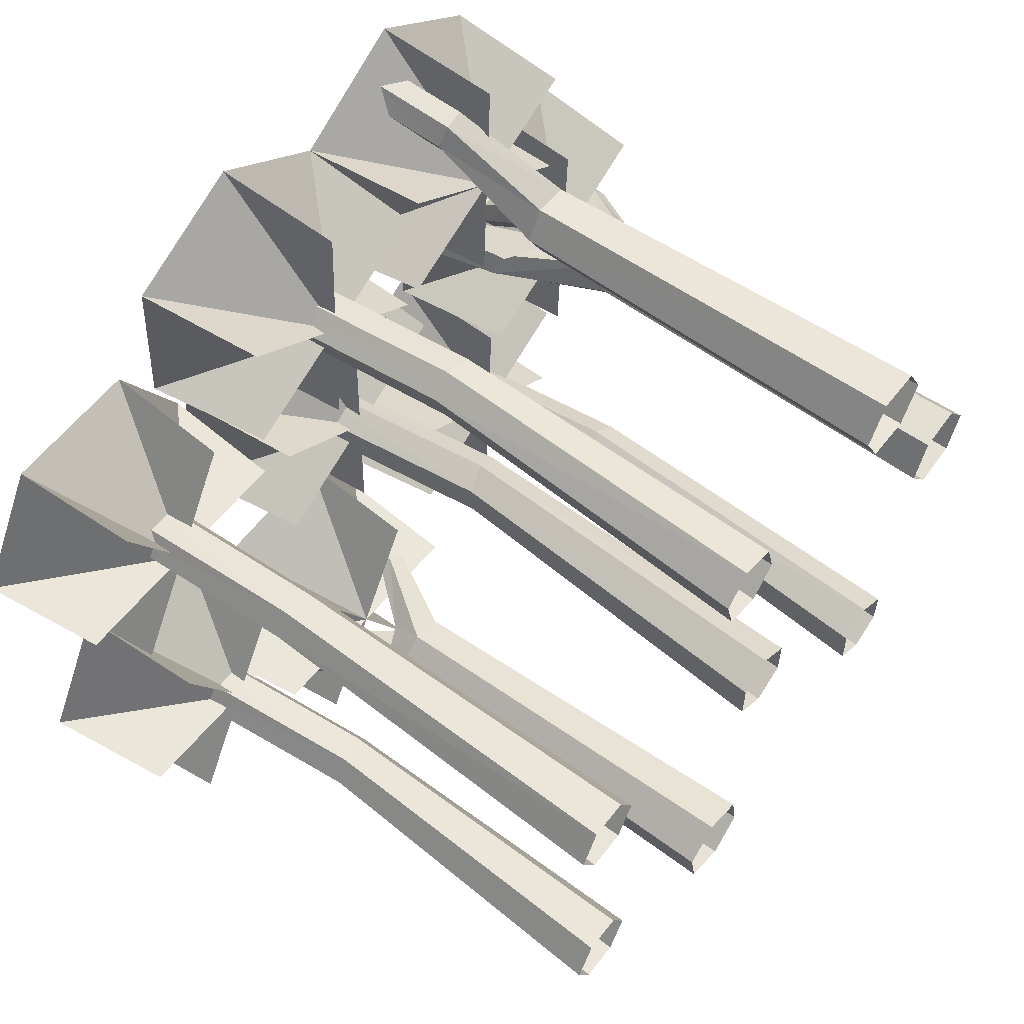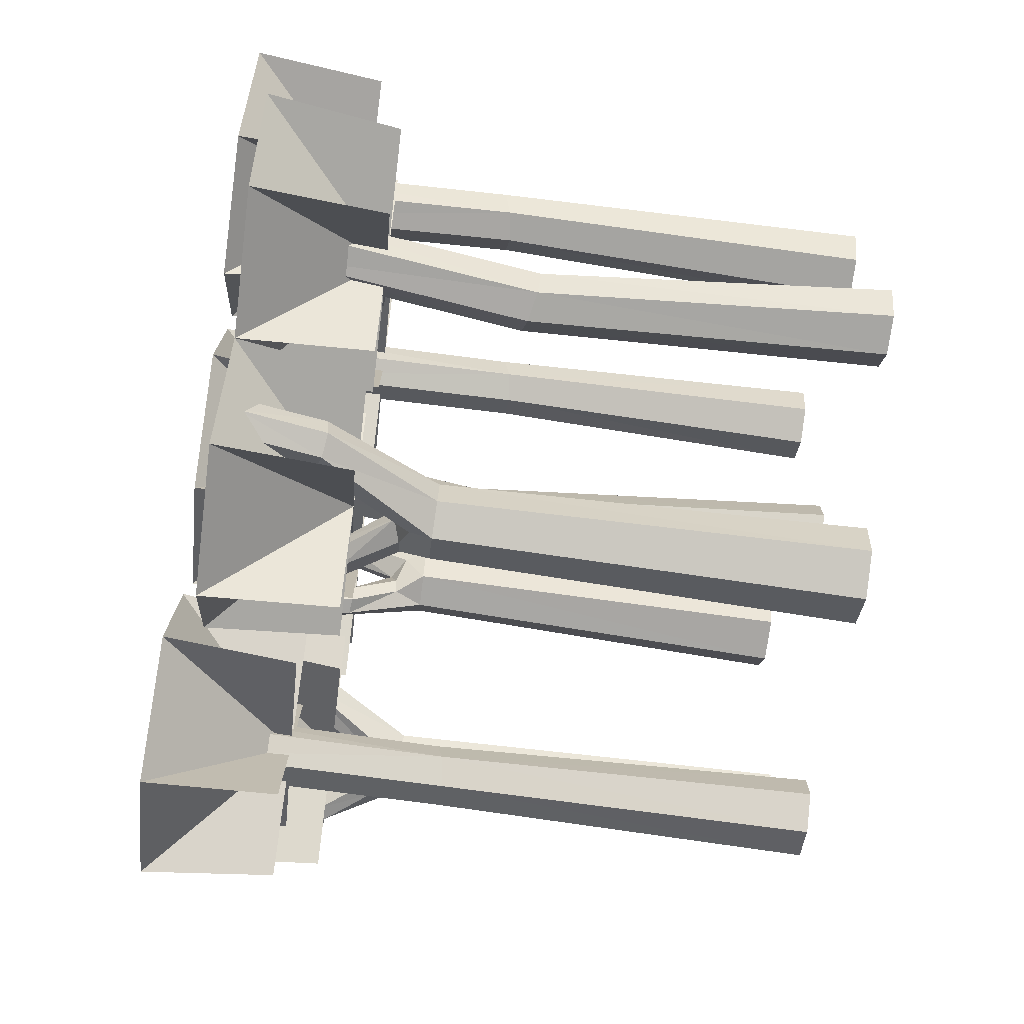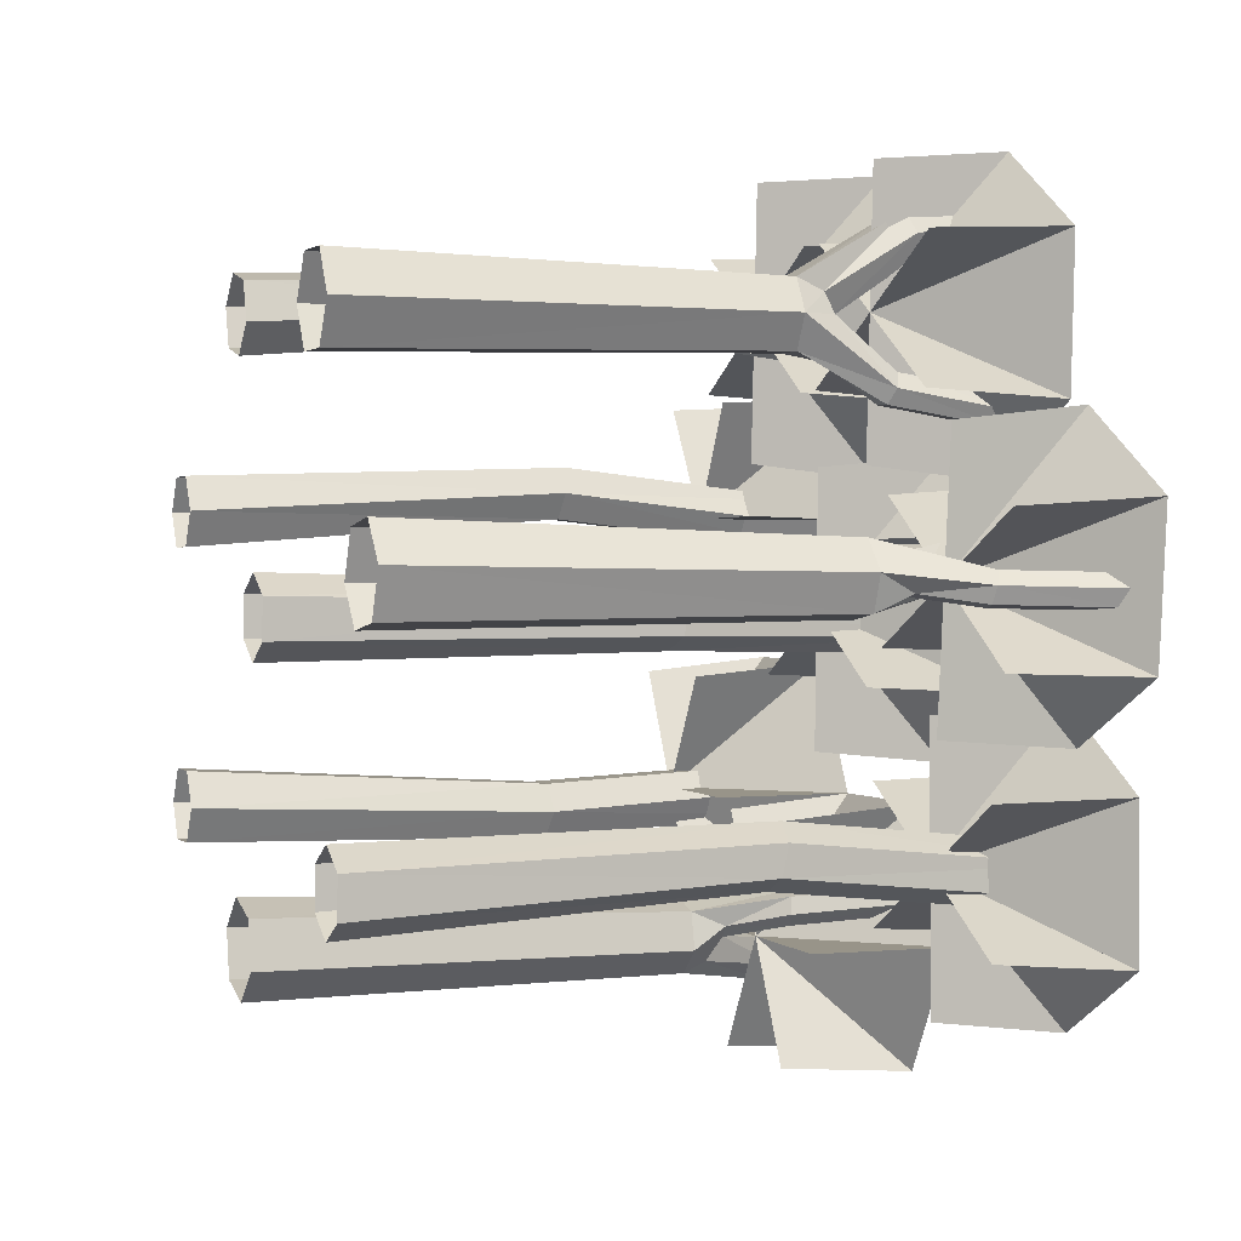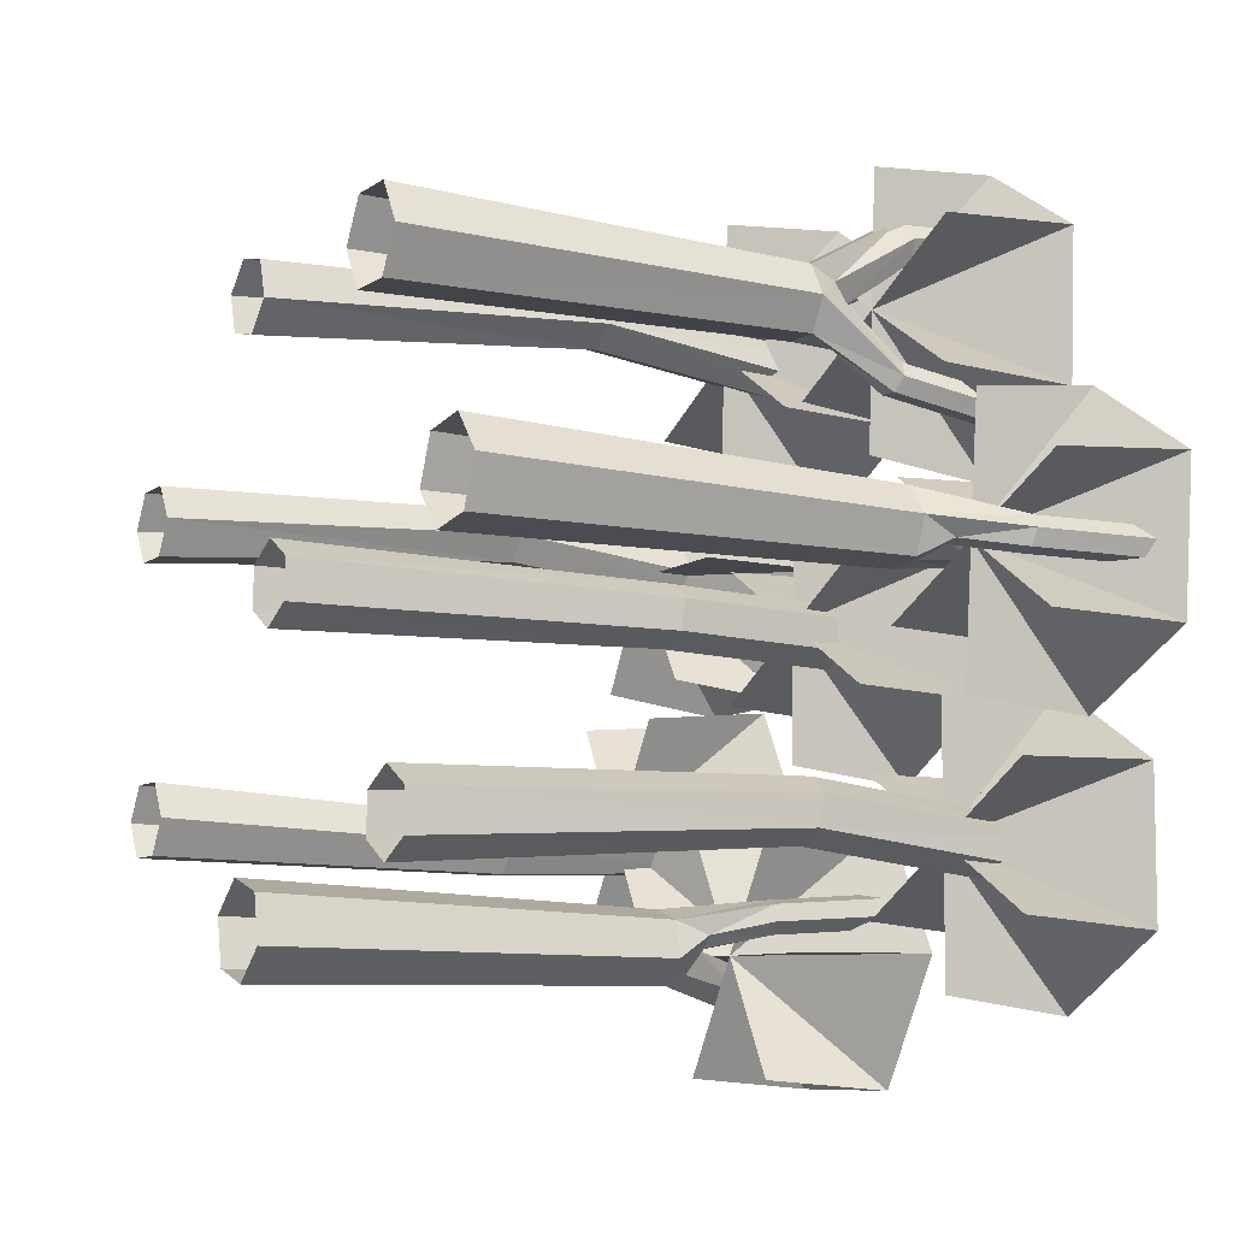
<metadata>
{"format":"obj","ext":"obj","renderer":"f3d","projection":"perspective","resolution":1024,"background":"white","views":[{"elev":57.0,"azim":-53.1,"up":"+Z"},{"elev":-73.5,"azim":-97.7,"up":"+Z"},{"elev":0.5,"azim":69.1,"up":"+Z"},{"elev":-9.3,"azim":60.2,"up":"+Z"}]}
</metadata>
<code>
o OW_FOREST_TREE_V4
v 4.099 13.85 10.74
v -6.301 13.9 5.741
v -2.851 13.85 11.05
v -1.061 13.85 -5.454
v -12.59 13.9 -4.988
v -7.051 13.85 -1.916
v -3.99 0.01951 -7.923
v -5.567 17.05 -10.05
v -3.722 11.64 -8.12
v 7.304 0.01951 1.779
v 4.822 17.05 0.8535
v 7.421 11.64 1.467
v 5.047 14.9 -9.836
v 2.023 14.85 -4.269
v 8.261 14.85 -8.091
v 1.551 18.6 -8.19
v -7.394 14.9 -0.7164
v -12.88 14.85 2.451
v -11.23 18.6 -1.14
v 0.6487 13.9 5.43
v -6.523 17.6 9.598
v -6.601 13.9 -8.526
v -10.98 17.6 -1.478
v -4.54 14.9 -1.801
v -1.231 14.85 3.601
v -1.422 14.85 -3.712
v -4.968 18.6 -1.972
v 4.785 13.9 2.696
v 11.1 13.85 2.254
v 10.85 13.79 -1.394
v 11.11 17.47 -1.503
v 8.356 14.79 -4.435
v 8.622 18.47 -4.352
v 1.792 14.79 -1.966
v 1.997 18.47 -2.155
v 3.716 13.85 3.438
v 6.974 13.79 5.098
v 7.174 17.47 4.904
v -4.829 13.85 -11.72
v -1.172 13.79 -11.79
v -1.086 17.47 -12.05
v -11.05 14.79 5.618
v -11.23 18.47 5.828
v 4.787 0.01951 8.031
v 3.896 14.79 9.573
v 4.54 11.64 7.807
v 5.238 14.79 -2.524
v 1.887 14.79 1.69
v 7.166 13.79 8.751
v -3.234 13.85 3.749
v -11.05 14.9 -0.7164
v -5.565 14.85 2.451
v -6.11 13.9 9.394
v 4.53 13.85 -0.9526
v 0.8401 13.9 9.082
v 0.7118 13.79 -8.653
v -10.71 13.9 -1.853
v -10.82 13.85 -8.187
v 7.562 13.79 -2.997
v 8.073 13.9 4.299
v 1.928 14.9 -7.925
v -7.394 14.79 5.618
v 7.385 17.47 8.922
v 3.907 13.85 7.09
v -4.718 13.9 -5.39
v -8.935 13.85 -5.051
v -4.445 14.9 1.856
v 5.191 18.47 -2.25
v 5.142 14.85 -6.18
v 2.102 18.47 1.867
v -1.326 14.85 -0.05535
v 0.9861 17.47 -8.604
v -2.945 13.85 -8.589
v -7.211 18.47 5.828
v -9.223 14.85 2.451
v -3.043 13.85 7.402
v 7.49 17.47 -3.267
v 7.817 13.85 0.6508
v 0.02415 13.79 5.409
v 0.2244 17.47 5.216
v -7.162 13.79 -8.25
v -7.076 17.47 -8.515
v 0.2156 13.79 9.062
v 0.435 17.47 9.234
v -5.279 13.79 -5.115
v -5.004 17.47 -5.067
v 8.009 17.47 4.727
v 4.352 17.11 5.174
v 4.71 13.93 4.835
v 9.802 17.11 0.3269
v 10.25 13.93 0.5363
v -1.104 17.11 -7.78
v -0.8432 13.93 -7.361
v 4.981 18.6 -10.29
v -4.863 18.6 2.05
v -13.05 17.6 -4.927
v -7.211 18.6 -1.14
v -6.734 17.6 5.58
v 4.393 17.47 2.963
v -6.954 17.53 -1.548
v 4.154 17.53 -1.017
v 11.39 17.53 2.51
v -1.328 18.53 3.969
v 1.656 18.53 -4.169
v 4.011 17.53 11.11
v -11.1 17.53 -8.445
v -13.25 18.53 2.344
v -0.964 17.53 -5.086
v -1.538 18.53 -4.075
v -2.939 17.53 11.42
v -3.36 17.53 3.389
v 8.517 18.53 -8.373
v -5.199 18.53 2.344
v 3.59 17.53 3.078
v -5.108 17.53 -11.98
v 2.687 17.08 9.416
v 3.917 15.04 8.427
v -5.323 14.79 -9.104
v 5.542 14.79 1.515
v 4.78 0.01951 5.772
v 9.403 0.01951 0.9442
v -1.775 0.01951 -7.48
v -7.973 0.01626 2.509
v -8.094 18.4 2.242
v -10.15 0.01626 2.509
v -1.3 0.01626 -1.306
v -1.564 18.4 -1.178
v -1.243 0.01626 0.8734
v 6.238 0.01626 -6.783
v 5.996 18.4 -6.948
v 4.379 0.01626 -5.644
v -1.89 0.01626 6.909
v -2.073 17.4 6.68
v -4 0.01626 7.455
v -9.529 0.01626 -6.153
v -9.695 17.4 -5.912
v -8.406 0.01626 -4.284
v 3.869 12.54 6.258
v 8.617 12.54 0.2753
v -2.069 12.54 -8.468
v 2.84 0.01951 6.929
v 7.615 0.01951 -0.4364
v -2.522 0.01951 -9.611
v -9.641 17.45 -4.427
v -3.513 17.45 6.31
v -2.249 18.45 0.1407
v -9.394 18.45 1.524
v 4.511 18.45 -6.881
v 5.262 18.45 -5.655
v -0.812 18.45 0.1031
v -9.394 18.45 2.961
v -3.153 17.45 7.702
v -8.409 17.45 -5.167
v 5.063 17.11 4.741
v -0.821 17.11 -6.997
v 10.47 17.11 0.8297
v 4.028 17.13 9.379
v 4.888 10.53 -6.076
v -1.363 10.53 0.2171
v -9.494 10.53 2.407
v -8.833 9.729 -4.796
v -3.388 9.729 7.19
v -2.651 0.01626 6.143
v -10.05 0.01626 -5.206
v 5.287 0.01626 -7.293
v -8.518 0.01626 1.577
v -2.218 0.01626 -0.7369
v -0.326 0.01626 0.3041
v 5.331 0.01626 -5.134
v -9.608 0.01626 3.441
v -3.239 0.01626 8.22
v -7.887 0.01626 -5.231
v 3.016 17.05 10
v -2.952 11.64 -7.453
v 8.43 11.64 1.608
v 5.041 11.64 6.92
v 3.491 0.01951 8.049
v 3.04 11.67 6.96
v 10.76 17.04 0.47
v -0.3774 17.04 -7.137
v 4.836 17.04 4.334
v -3.75 0.01951 -9.196
v -2.593 11.67 -9.421
v -4.522 17.15 -9.142
v -4.929 17.08 -10.26
v 6.812 0.01951 0.5801
v 7.659 11.67 -0.2384
v 6.194 17.15 1.046
v 5.245 17.08 0.3325
v 8.599 0.01951 1.961
v -3.002 0.01951 -7.065
v 5.431 0.01951 6.892
v 3.484 0.01951 5.791
v -1.535 0.01951 -8.753
v 8.911 0.01951 -0.2543
v 5.771 17.13 1.567
v -5.16 17.13 -8.935
v -7.638 9.95 -5.56
v -8.449 0.01626 -6.166
v -2.995 9.95 8.553
v -2.184 0.01626 7.947
v 5.662 10.75 -4.887
v 6.261 0.01626 -5.704
v 0.05303 10.75 0.141
v -0.3545 0.01626 -0.7857
v -9.455 10.75 3.825
v -8.518 0.01626 3.441
v 4.357 0.01626 -6.723
v -9.608 0.01626 1.577
v -2.189 0.01626 0.3529
v -9.485 0.01626 -4.271
v -3.706 0.01626 6.416
v 6.374 14.96 0.4905
v 8.069 12.73 0.6127
v 9.084 12.49 0.3501
v -4.068 14.96 -9.51
v -2.713 12.73 -8.484
v -1.718 12.49 -8.151
v 3.982 12.73 6.891
v 4.11 12.49 5.85
v -1.519 18.46 0.5554
v 4.517 18.46 -6.042
v -9.828 18.46 2.242
v -3.753 17.46 7.115
v -8.802 17.46 -4.425
v 4.125 17.05 4.767
v 10.1 17.05 -0.03283
v -0.6601 17.05 -7.921
v -3.542 11.66 -9.105
v 3.54 11.66 7.827
v 7.036 11.66 0.5439
v 6.001 18.42 -6.109
v -0.8347 18.42 -0.7638
v -8.527 18.42 2.961
v -8.856 17.42 -5.91
v -2.313 17.42 7.485
v 5.251 18.42 -7.334
v -2.271 18.42 -0.7262
v -8.527 18.42 1.524
v -2.673 17.42 6.093
v -10.09 17.42 -5.17
v -4.205 15.04 -8.854
v 6.616 15.04 1.114
v 3.248 14.96 8.423
v 3.028 17.13 8.813
v 4.22 14.16 5.631
v -1.525 14.16 -8
v 9.329 14.16 0.372
v 4.38 12.44 7.499
v -3.388 12.44 -8.215
v 7.65 12.44 1.206
v -4.406 17.13 -9.803
v 5.931 17.13 0.4289
v -5.683 17.08 -9.389
v 5.085 17.08 1.471
v 3.687 17.08 9.982
v -1.606 14.2 -7.543
v -1.184 17.14 -7.318
v 9.51 14.2 0.7989
v 9.987 17.14 0.7582
v 4.684 14.2 5.619
v 4.82 17.14 5.161
v 4.368 17.01 4.347
v -0.2969 17.01 -7.599
v 10.58 17.01 0.03873
v 6.377 10.65 -5.334
v -8.612 10.65 3.818
v 0.02403 10.65 -0.7011
v -2.181 9.846 8.335
v -8.078 9.846 -6.279
v -2.003 11.66 -7.769
v 9.054 11.66 0.8256
v 4.541 11.66 6.053
v -0.7624 13.88 -7.817
v 4.247 13.88 4.847
v 10.07 13.88 0.1095
v 7.81 12.29 0.000755
v 3.318 12.29 6.909
v -2.597 12.29 -9.139
v 4.929 14.09 5.221
v -1.265 14.09 -7.224
v 9.97 14.09 0.8811
v -5.186 14.7 -9.758
v 5.301 14.7 0.8909
v 3.227 14.7 9.569
v 4.002 14 5.244
v -1.103 14 -8.136
v 9.609 14 0.02741
v -4.558 14.79 -9.961
v 5.717 14.79 0.3788
v 2.903 14.79 8.994
v -1.823 11.67 -8.753
v 8.669 11.67 -0.09753
v 3.541 11.67 6.073
v 4.583 12.62 6.949
v 8.235 12.62 1.193
v -2.889 12.62 -7.907
v -9.273 9.625 -5.515
v -2.574 9.625 6.973
v -8.895 9.683 -6.256
v -1.97 9.683 7.545
v -1.392 10.42 -0.6251
v -8.651 10.42 2.4
v 5.603 10.42 -6.522
v 6.347 10.48 -6.151
v -0.6985 10.48 -1.084
v -8.21 10.48 3.105
v 4.241 14.95 9.001
v -4.832 14.95 -8.651
v 6.201 14.95 1.627
v -3.599 9.891 7.981
v -8.015 9.891 -4.819
v -9.896 10.69 3.119
v -0.6405 10.69 0.6002
v 4.917 10.69 -5.258
v 3.698 17.15 8.795
f 3 110 76
f 76 110 3
f 6 100 66
f 66 100 6
f 76 80 84
f 76 110 21
f 98 111 76
f 66 82 86
f 66 100 23
f 96 106 66
f 80 114 64
f 64 114 36
f 36 114 64
f 64 38 37
f 37 38 64
f 82 115 73
f 73 115 39
f 39 115 73
f 73 41 40
f 40 41 73
f 49 63 64
f 64 63 49
f 76 111 50
f 50 111 76
f 53 21 76
f 76 21 53
f 64 105 1
f 1 105 64
f 56 72 73
f 73 72 56
f 57 23 66
f 66 23 57
f 5 96 66
f 66 96 5
f 64 38 63
f 84 80 64
f 64 105 84
f 73 108 86
f 86 82 73
f 66 106 58
f 58 106 66
f 73 41 72
f 4 108 73
f 73 108 4
f 76 98 2
f 2 98 76
f 76 80 79
f 79 80 76
f 64 80 20
f 20 80 64
f 66 82 81
f 81 82 66
f 73 82 22
f 22 82 73
f 83 84 76
f 76 84 83
f 55 84 64
f 64 84 55
f 85 86 66
f 66 86 85
f 65 86 73
f 73 86 65
f 23 96 66
f 21 98 76
f 86 100 66
f 63 105 64
f 66 106 82
f 72 108 73
f 84 110 76
f 76 111 80
f 64 114 38
f 73 115 41
f 94 112 69
f 69 104 16
f 13 94 69
f 69 94 13
f 75 107 19
f 97 113 75
f 27 109 71
f 71 103 95
f 71 27 24
f 24 27 71
f 29 102 78
f 78 102 29
f 30 31 78
f 78 31 30
f 69 112 15
f 15 112 69
f 69 33 32
f 32 33 69
f 71 109 26
f 26 109 71
f 71 35 34
f 34 35 71
f 18 107 75
f 75 107 18
f 42 43 75
f 75 43 42
f 47 68 69
f 69 68 47
f 48 70 71
f 71 70 48
f 51 19 75
f 75 19 51
f 17 97 75
f 75 97 17
f 99 101 78
f 78 102 87
f 54 101 78
f 78 101 54
f 78 99 28
f 28 99 78
f 61 16 69
f 69 16 61
f 75 74 62
f 62 74 75
f 67 95 71
f 71 95 67
f 69 33 68
f 14 104 69
f 69 104 14
f 71 35 70
f 25 103 71
f 71 103 25
f 75 74 43
f 75 113 52
f 52 113 75
f 78 77 31
f 78 77 59
f 59 77 78
f 60 87 78
f 78 87 60
f 16 94 69
f 95 27 71
f 19 97 75
f 87 99 78
f 78 101 77
f 31 102 78
f 70 103 71
f 68 104 69
f 43 107 75
f 71 109 35
f 69 112 33
f 75 113 74
f 9 229 182
f 143 183 292
f 46 230 177
f 141 178 294
f 280 89 181
f 89 275 263
f 281 93 180
f 93 274 264
f 45 285 46
f 45 249 308
f 219 117 308
f 244 117 219
f 118 283 9
f 118 250 309
f 294 193 141
f 192 176 44
f 292 194 143
f 191 174 7
f 163 212 162
f 201 200 171
f 164 211 161
f 199 198 172
f 45 46 249
f 176 46 44
f 118 9 250
f 174 9 7
f 178 141 177
f 183 143 182
f 164 161 298
f 198 199 270
f 163 162 299
f 200 201 269
f 311 171 200
f 312 172 198
f 262 261 154
f 286 226 263
f 258 257 155
f 287 228 264
f 45 308 256
f 161 137 312
f 161 144 241
f 162 134 311
f 162 145 240
f 132 163 299
f 135 164 298
f 171 311 134
f 172 312 137
f 177 230 178
f 9 174 250
f 122 271 174
f 257 281 155
f 271 93 281
f 46 176 249
f 120 273 176
f 261 280 154
f 273 89 280
f 44 46 177
f 278 178 291
f 178 230 291
f 180 155 281
f 181 154 280
f 7 9 182
f 279 183 289
f 182 229 183
f 289 216 279
f 118 309 254
f 183 229 289
f 174 191 122
f 176 192 120
f 193 294 120
f 194 292 122
f 217 242 309
f 198 235 153
f 198 153 225
f 300 199 135
f 200 236 152
f 200 152 224
f 301 201 132
f 137 161 211
f 134 162 212
f 253 213 189
f 252 216 185
f 242 184 197
f 292 183 279
f 281 257 297
f 279 140 292
f 274 287 264
f 294 178 278
f 280 261 295
f 278 138 294
f 275 286 263
f 162 224 145
f 161 225 144
f 246 88 226
f 248 90 227
f 247 92 228
f 283 229 9
f 229 283 289
f 285 230 46
f 230 285 291
f 199 300 270
f 201 301 269
f 162 240 299
f 161 241 298
f 242 216 252
f 216 242 217
f 117 244 245
f 291 244 278
f 245 244 116
f 246 226 286
f 246 286 219
f 247 228 287
f 247 287 217
f 308 249 219
f 219 295 261
f 309 250 217
f 217 297 257
f 252 184 242
f 118 254 8
f 45 256 173
f 92 247 257
f 257 247 217
f 92 257 258
f 90 248 259
f 90 259 260
f 88 246 261
f 261 246 219
f 88 261 262
f 263 181 89
f 264 180 93
f 301 236 269
f 236 200 269
f 300 235 270
f 235 198 270
f 292 271 122
f 93 271 218
f 294 273 120
f 89 273 220
f 287 274 218
f 218 274 93
f 286 275 220
f 220 275 89
f 278 219 138
f 278 244 219
f 279 217 140
f 279 216 217
f 280 176 273
f 295 176 280
f 281 174 271
f 297 174 281
f 8 283 118
f 289 283 8
f 173 285 45
f 291 285 173
f 286 138 219
f 220 138 286
f 287 140 217
f 218 140 287
f 216 289 185
f 8 185 289
f 213 290 189
f 244 291 116
f 173 116 291
f 271 292 218
f 140 218 292
f 273 294 220
f 138 220 294
f 295 219 249
f 176 295 249
f 297 217 250
f 174 297 250
f 298 241 300
f 135 298 300
f 299 240 301
f 132 299 301
f 300 241 136
f 300 136 235
f 301 240 133
f 301 133 236
f 308 117 157
f 308 157 256
f 309 242 197
f 309 197 254
f 311 224 162
f 200 224 311
f 312 225 161
f 198 225 312
f 245 316 117
f 12 231 186
f 142 187 293
f 282 91 179
f 91 276 265
f 119 284 12
f 119 251 310
f 293 195 142
f 190 175 10
f 166 209 160
f 207 206 170
f 167 210 159
f 205 204 168
f 165 208 158
f 203 202 169
f 119 12 251
f 175 12 10
f 187 142 186
f 167 159 302
f 204 205 268
f 166 160 303
f 206 207 267
f 165 158 304
f 202 203 266
f 315 169 202
f 314 168 204
f 313 170 206
f 260 259 156
f 288 227 265
f 158 131 315
f 158 148 237
f 159 128 314
f 159 146 238
f 160 125 313
f 160 147 239
f 129 165 304
f 123 166 303
f 126 167 302
f 168 314 128
f 169 315 131
f 170 313 125
f 12 175 251
f 121 272 175
f 259 282 156
f 272 91 282
f 179 156 282
f 10 12 186
f 277 187 290
f 186 231 187
f 290 213 277
f 119 310 255
f 187 231 290
f 175 190 121
f 195 293 121
f 214 243 310
f 202 232 149
f 202 149 222
f 305 203 129
f 204 233 150
f 204 150 221
f 306 205 126
f 206 234 151
f 206 151 223
f 307 207 123
f 131 158 208
f 125 160 209
f 128 159 210
f 243 188 196
f 293 187 277
f 282 259 296
f 277 139 293
f 276 288 265
f 159 221 146
f 158 222 148
f 160 223 147
f 284 231 12
f 231 284 290
f 203 305 266
f 205 306 268
f 207 307 267
f 158 237 304
f 159 238 302
f 160 239 303
f 243 213 253
f 213 243 214
f 248 227 288
f 248 288 214
f 310 251 214
f 214 296 259
f 253 188 243
f 119 255 11
f 259 248 214
f 265 179 91
f 305 232 266
f 232 202 266
f 307 234 267
f 234 206 267
f 306 233 268
f 233 204 268
f 293 272 121
f 91 272 215
f 288 276 215
f 215 276 91
f 277 214 139
f 277 213 214
f 282 175 272
f 296 175 282
f 11 284 119
f 290 284 11
f 288 139 214
f 215 139 288
f 11 189 290
f 272 293 215
f 139 215 293
f 296 214 251
f 175 296 251
f 302 238 306
f 126 302 306
f 303 239 307
f 123 303 307
f 304 237 305
f 129 304 305
f 305 237 130
f 305 130 232
f 306 238 127
f 306 127 233
f 307 239 124
f 307 124 234
f 310 243 196
f 310 196 255
f 313 223 160
f 206 223 313
f 314 221 159
f 204 221 314
f 315 222 158
f 202 222 315

</code>
